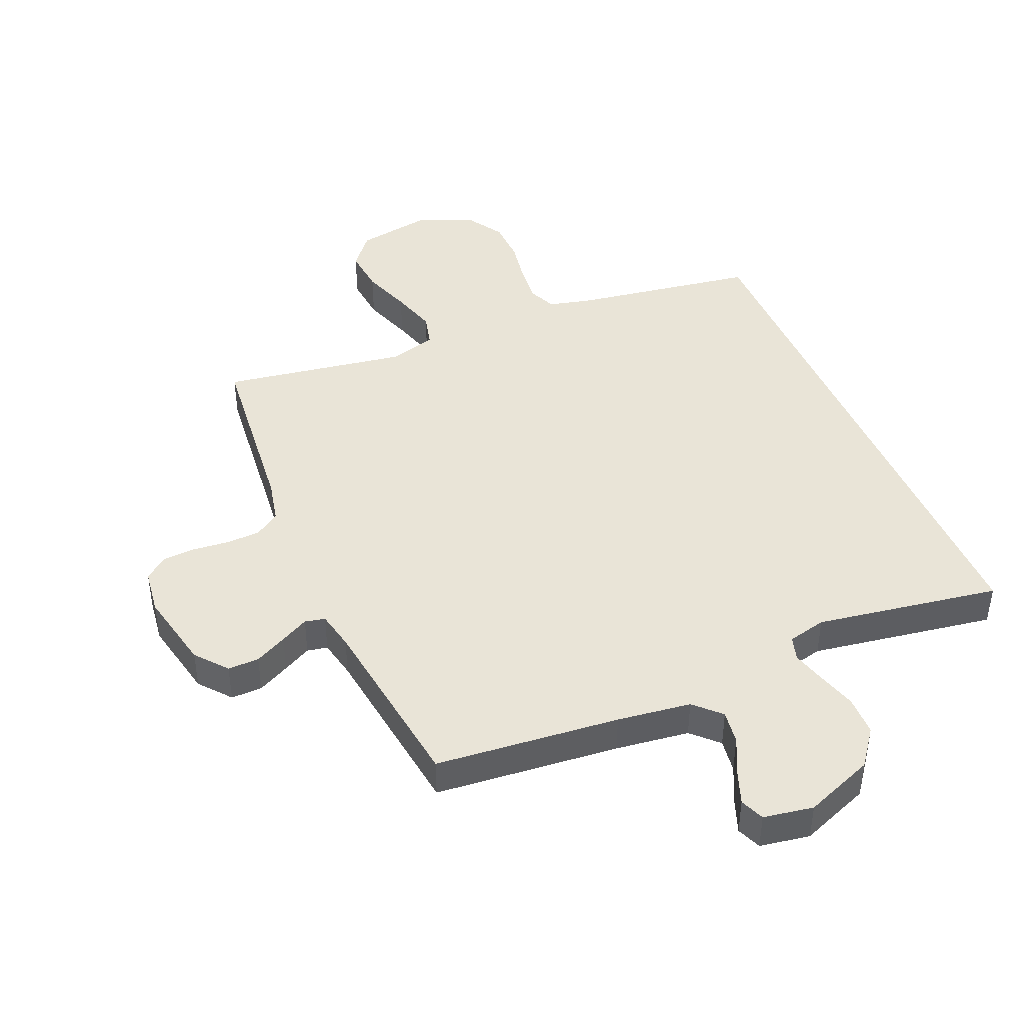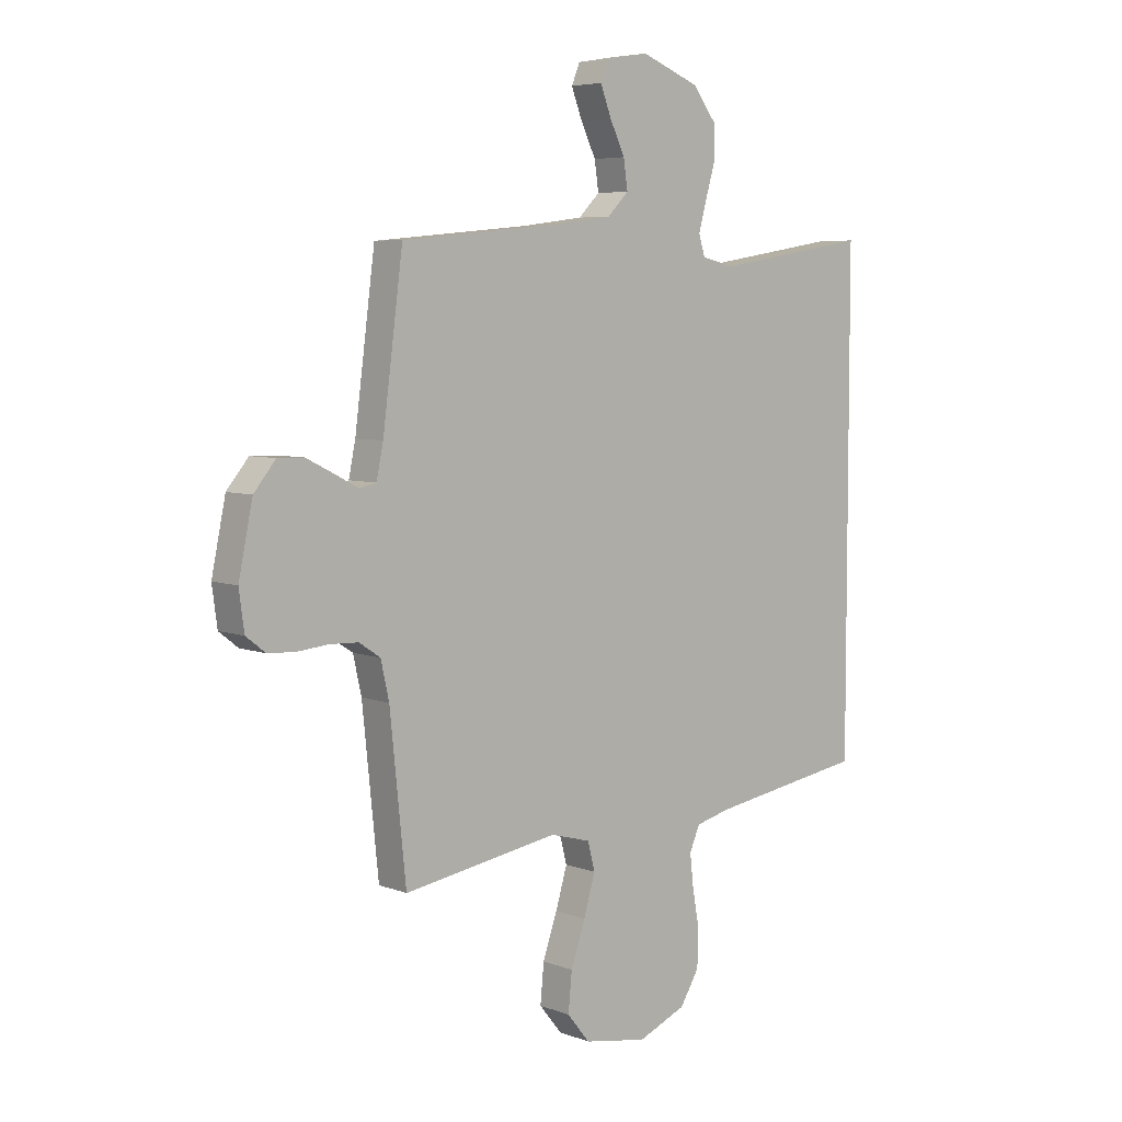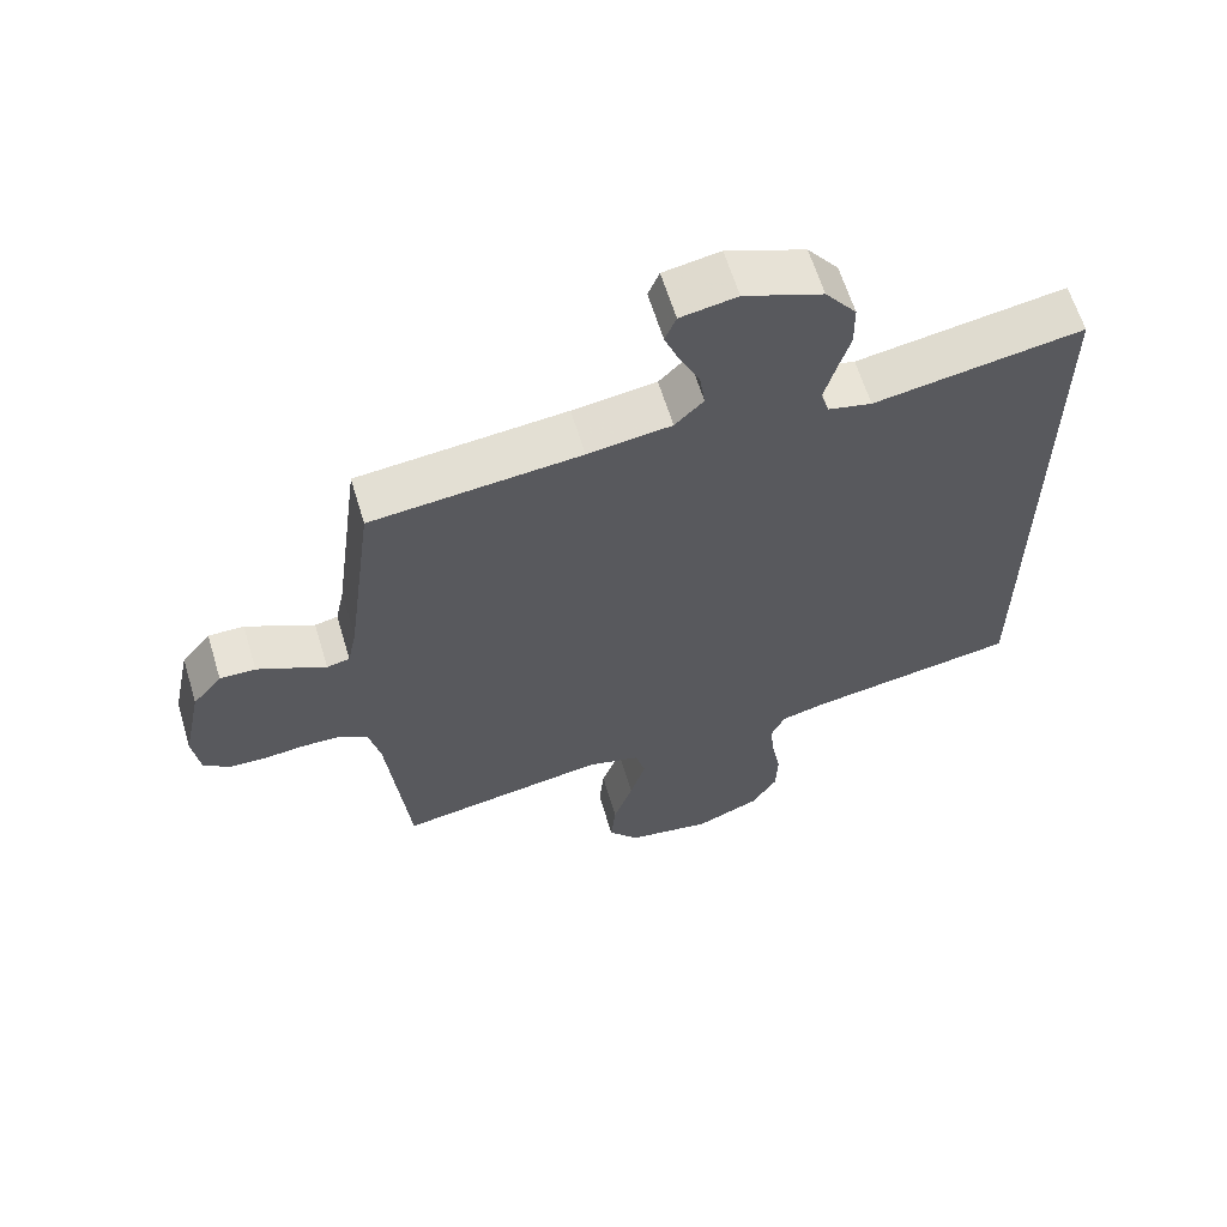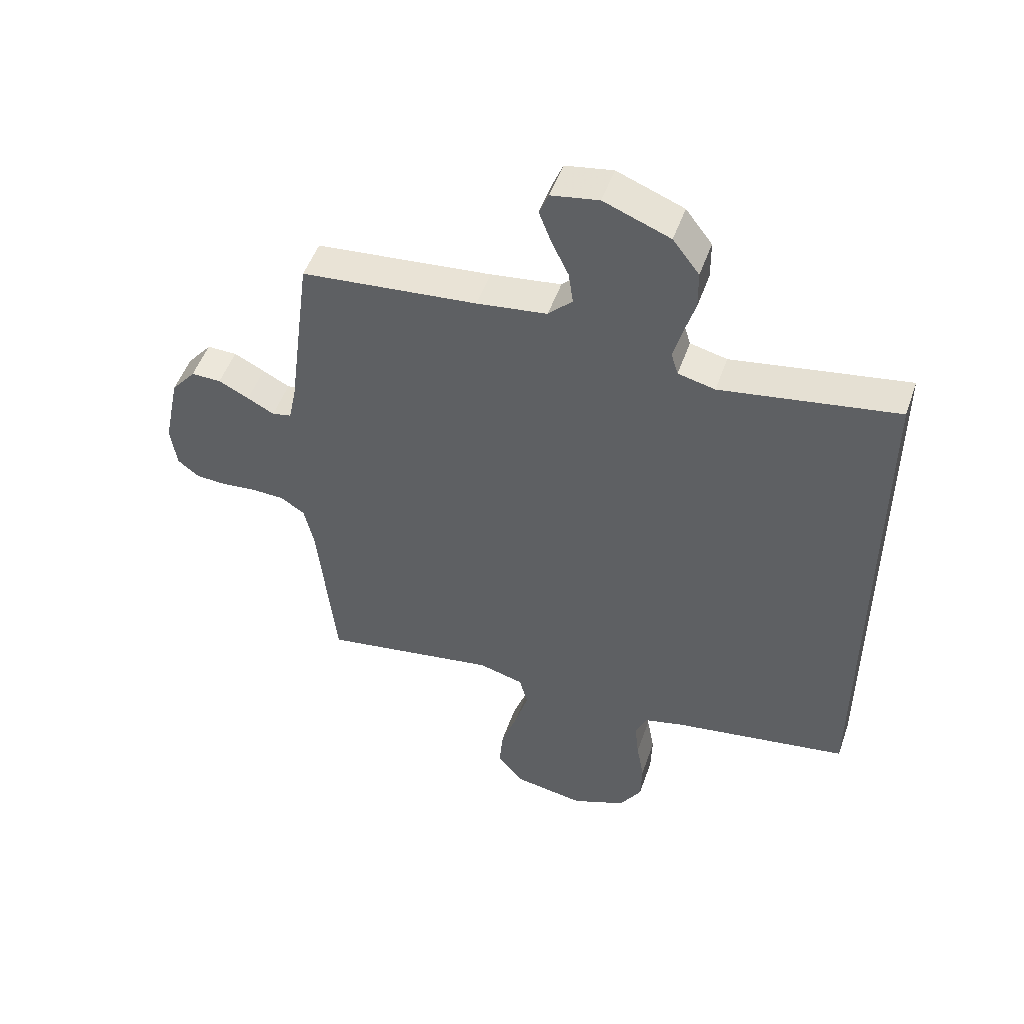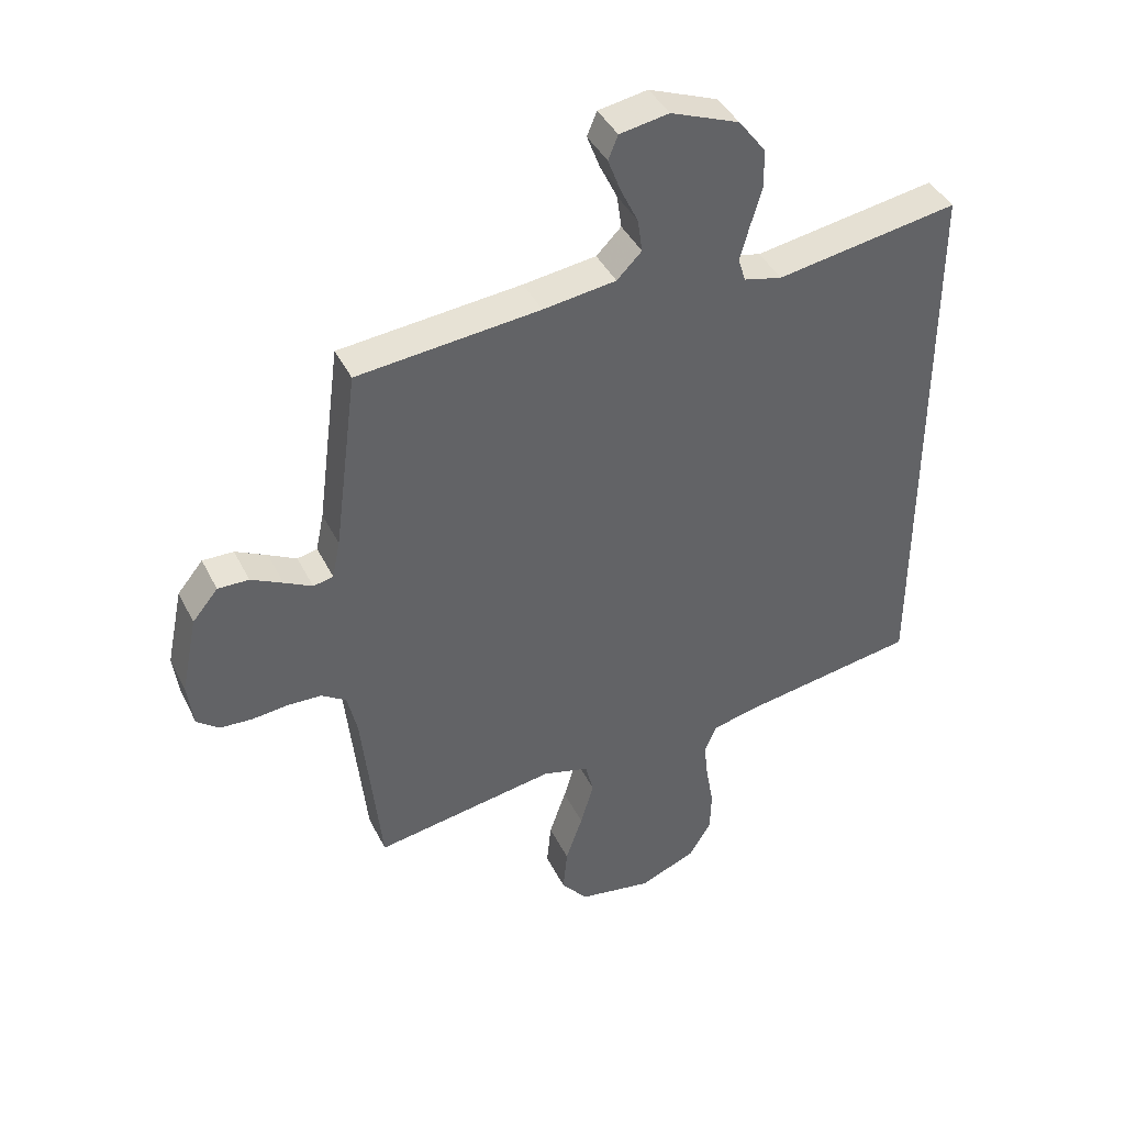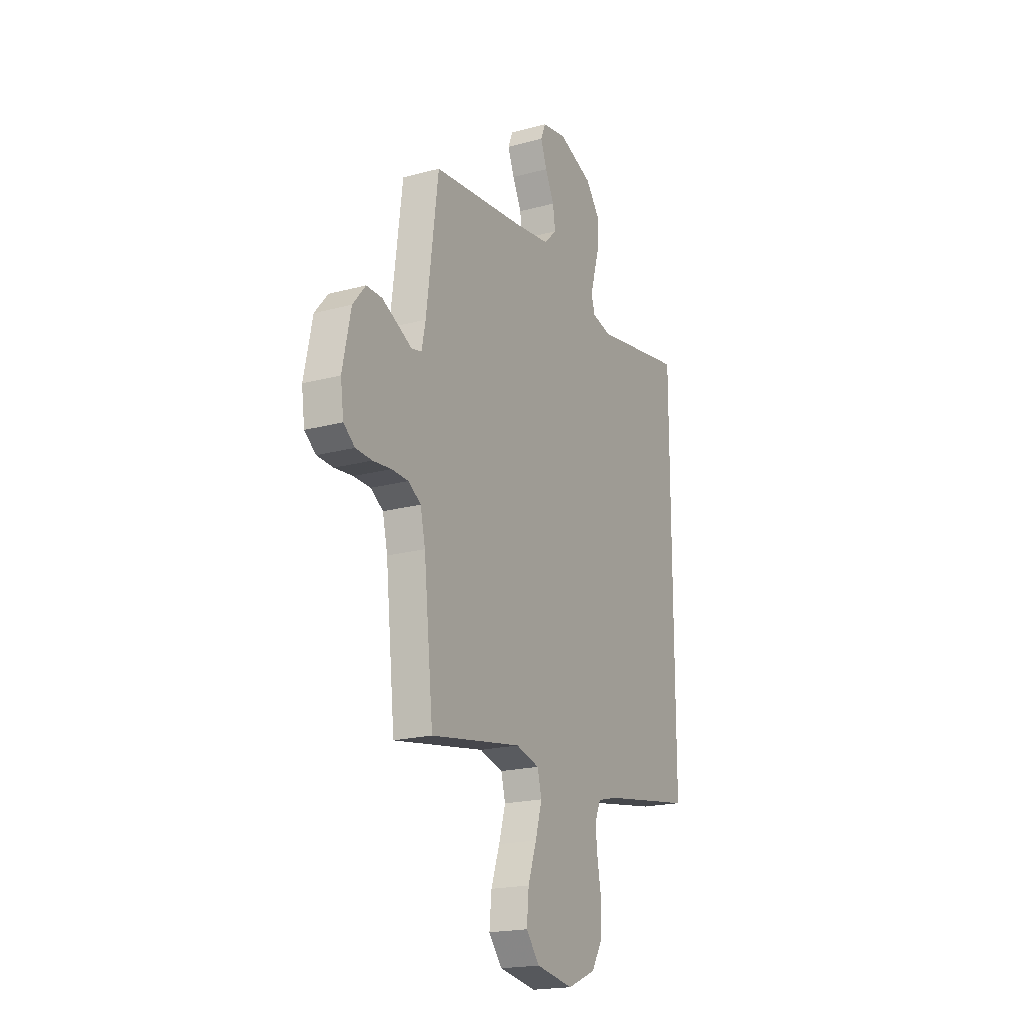
<metadata>
{"format":"obj","ext":"obj","renderer":"f3d","projection":"perspective","resolution":1024,"background":"white","views":[{"elev":43.5,"azim":-23.2,"up":"+Y"},{"elev":5.8,"azim":-41.4,"up":"+Z"},{"elev":62.5,"azim":-16.8,"up":"+Z"},{"elev":50.2,"azim":19.0,"up":"+Z"},{"elev":41.5,"azim":-24.8,"up":"+Z"},{"elev":-19.5,"azim":-63.2,"up":"+Z"}]}
</metadata>
<code>
v -0.5 0.07 -0.5
v -0.531 0.07 -0.2
v -0.547 0.07 -0.129
v -0.588 0.07 -0.102
v -0.643 0.07 -0.1
v -0.703 0.07 -0.106
v -0.756 0.07 -0.103
v -0.793 0.07 -0.074
v -0.803 0.07 0
v -0.776 0.07 0.13
v -0.734 0.07 0.181
v -0.683 0.07 0.18
v -0.631 0.07 0.154
v -0.585 0.07 0.13
v -0.552 0.07 0.137
v -0.539 0.07 0.2
v -0.5 0.07 0.5
v -0.2 0.07 0.529
v -0.08 0.07 0.545
v -0.039 0.07 0.586
v -0.047 0.07 0.641
v -0.076 0.07 0.701
v -0.097 0.07 0.756
v -0.081 0.07 0.795
v 0 0.07 0.809
v 0.113 0.07 0.765
v 0.158 0.07 0.706
v 0.159 0.07 0.641
v 0.14 0.07 0.577
v 0.125 0.07 0.522
v 0.137 0.07 0.483
v 0.2 0.07 0.468
v 0.5 0.07 0.517
v 0.5 0.07 -0.415
v 0.2 0.07 -0.463
v 0.132 0.07 -0.48
v 0.112 0.07 -0.526
v 0.119 0.07 -0.589
v 0.132 0.07 -0.661
v 0.13 0.07 -0.732
v 0.093 0.07 -0.792
v 0 0.07 -0.831
v -0.122 0.07 -0.81
v -0.166 0.07 -0.756
v -0.159 0.07 -0.682
v -0.131 0.07 -0.601
v -0.109 0.07 -0.526
v -0.123 0.07 -0.472
v -0.2 0.07 -0.451
v -0.5 0 -0.5
v -0.531 0 -0.2
v -0.547 0 -0.129
v -0.588 0 -0.102
v -0.643 0 -0.1
v -0.703 0 -0.106
v -0.756 0 -0.103
v -0.793 0 -0.074
v -0.803 0 0
v -0.776 0 0.13
v -0.734 0 0.181
v -0.683 0 0.18
v -0.631 0 0.154
v -0.585 0 0.13
v -0.552 0 0.137
v -0.539 0 0.2
v -0.5 0 0.5
v -0.2 0 0.529
v -0.08 0 0.545
v -0.039 0 0.586
v -0.047 0 0.641
v -0.076 0 0.701
v -0.097 0 0.756
v -0.081 0 0.795
v 0 0 0.809
v 0.113 0 0.765
v 0.158 0 0.706
v 0.159 0 0.641
v 0.14 0 0.577
v 0.125 0 0.522
v 0.137 0 0.483
v 0.2 0 0.468
v 0.5 0 0.517
v 0.5 0 -0.415
v 0.2 0 -0.463
v 0.132 0 -0.48
v 0.112 0 -0.526
v 0.119 0 -0.589
v 0.132 0 -0.661
v 0.13 0 -0.732
v 0.093 0 -0.792
v 0 0 -0.831
v -0.122 0 -0.81
v -0.166 0 -0.756
v -0.159 0 -0.682
v -0.131 0 -0.601
v -0.109 0 -0.526
v -0.123 0 -0.472
v -0.2 0 -0.451
f 43 44 45 46
f 43 46 47
f 42 43 47
f 41 42 47 48
f 38 39 40 41
f 37 38 41 48
f 32 33 34 35
f 31 32 35 36
f 30 31 36 37
f 26 27 28 29
f 26 29 30
f 21 22 23 24
f 21 24 25 26
f 16 17 18
f 15 16 18 19
f 11 12 13 14
f 9 10 11 14
f 9 14 15
f 8 9 15
f 5 6 7 8
f 4 5 8 15
f 3 4 15 19
f 49 1 2
f 20 21 26 30
f 30 37 48 49
f 19 20 30 49
f 2 3 19 49
f 95 94 93 92
f 96 95 92
f 96 92 91
f 97 96 91 90
f 90 89 88 87
f 97 90 87 86
f 84 83 82 81
f 85 84 81 80
f 86 85 80 79
f 78 77 76 75
f 79 78 75
f 73 72 71 70
f 75 74 73 70
f 67 66 65
f 68 67 65 64
f 63 62 61 60
f 63 60 59 58
f 64 63 58
f 64 58 57
f 57 56 55 54
f 64 57 54 53
f 68 64 53 52
f 51 50 98
f 79 75 70 69
f 98 97 86 79
f 98 79 69 68
f 98 68 52 51
f 1 50 51 2
f 2 51 52 3
f 3 52 53 4
f 4 53 54 5
f 5 54 55 6
f 6 55 56 7
f 7 56 57 8
f 8 57 58 9
f 9 58 59 10
f 10 59 60 11
f 11 60 61 12
f 12 61 62 13
f 13 62 63 14
f 14 63 64 15
f 15 64 65 16
f 16 65 66 17
f 17 66 67 18
f 18 67 68 19
f 19 68 69 20
f 20 69 70 21
f 21 70 71 22
f 22 71 72 23
f 23 72 73 24
f 24 73 74 25
f 25 74 75 26
f 26 75 76 27
f 27 76 77 28
f 28 77 78 29
f 29 78 79 30
f 30 79 80 31
f 31 80 81 32
f 32 81 82 33
f 33 82 83 34
f 34 83 84 35
f 35 84 85 36
f 36 85 86 37
f 37 86 87 38
f 38 87 88 39
f 39 88 89 40
f 40 89 90 41
f 41 90 91 42
f 42 91 92 43
f 43 92 93 44
f 44 93 94 45
f 45 94 95 46
f 46 95 96 47
f 47 96 97 48
f 48 97 98 49
f 49 98 50 1

</code>
